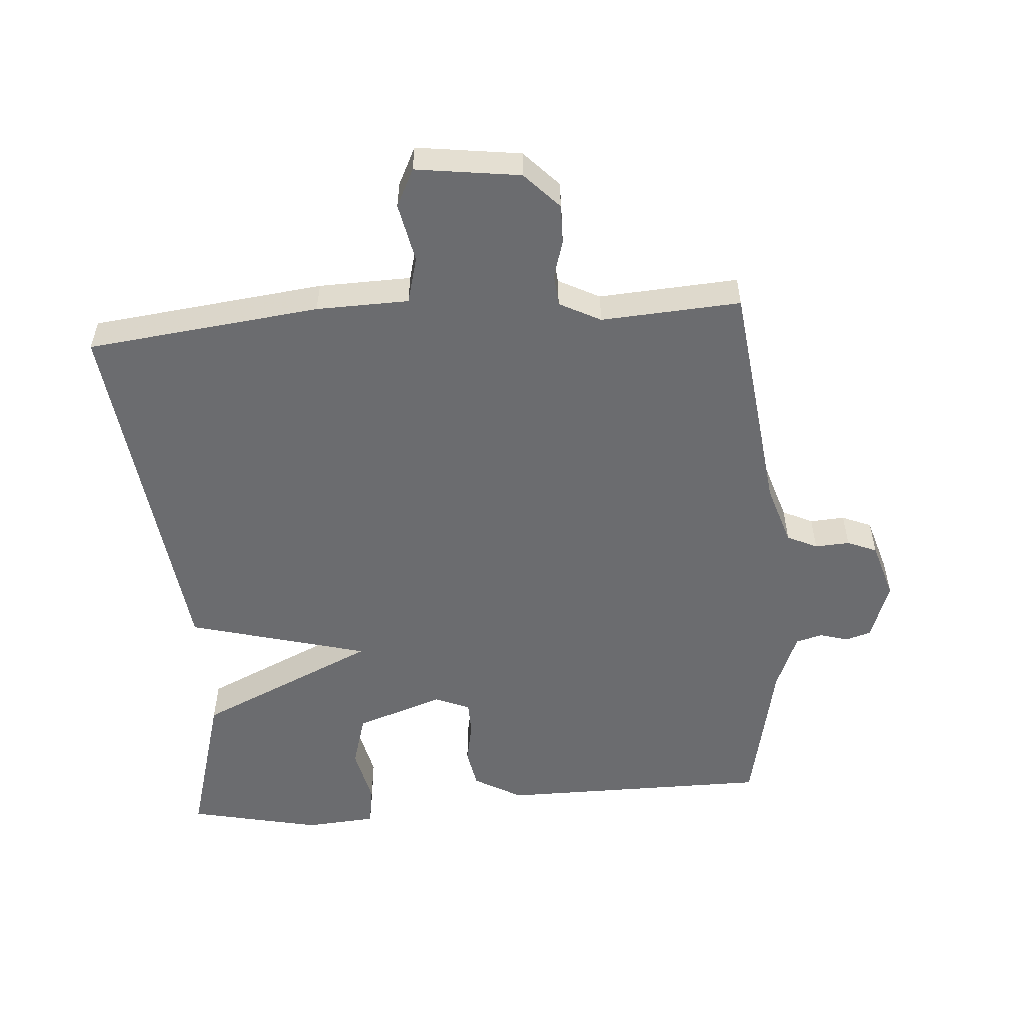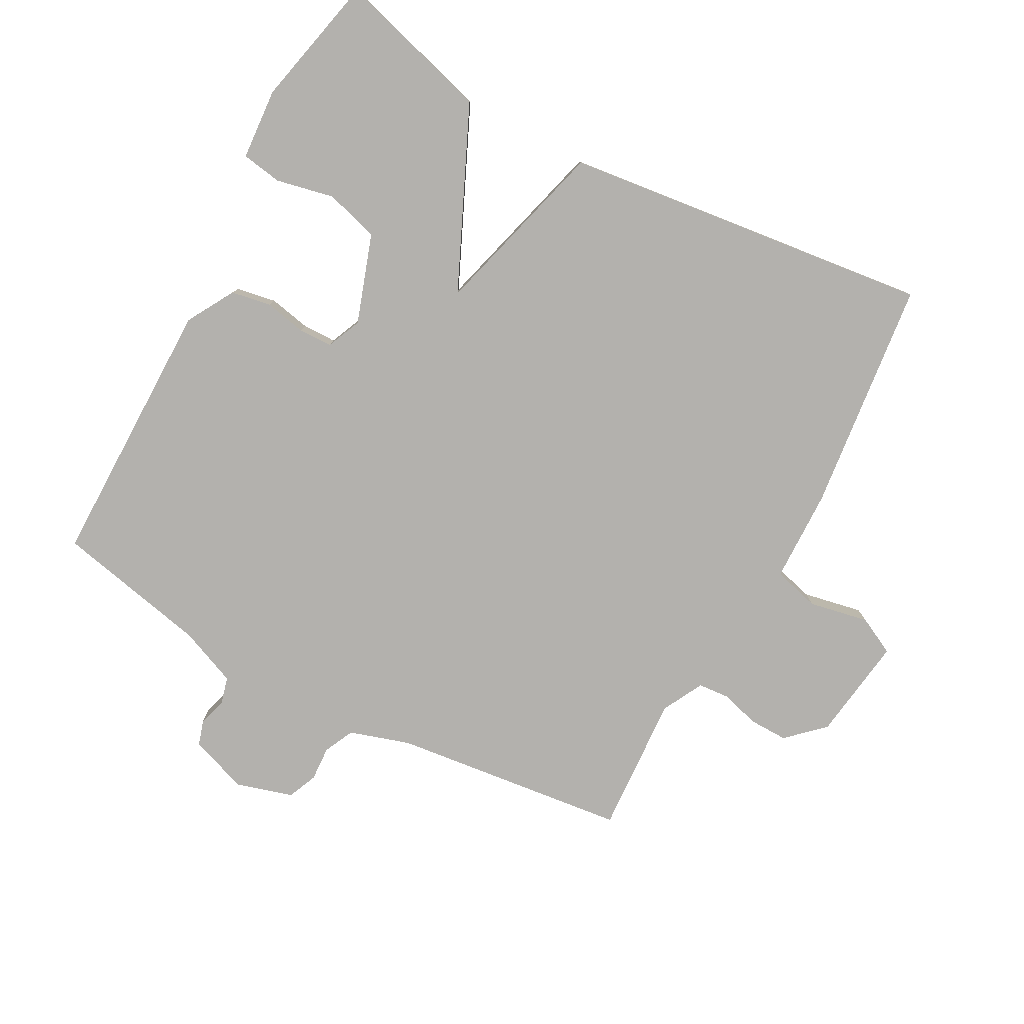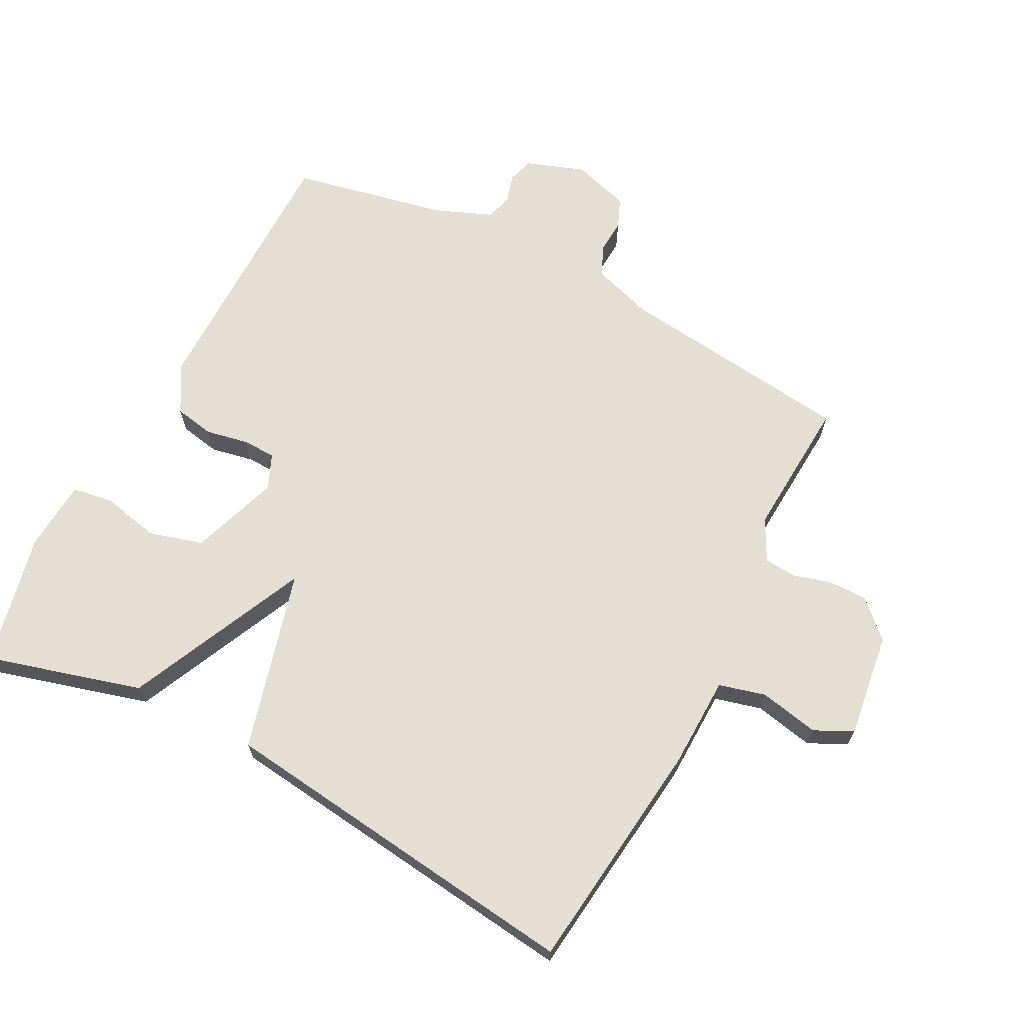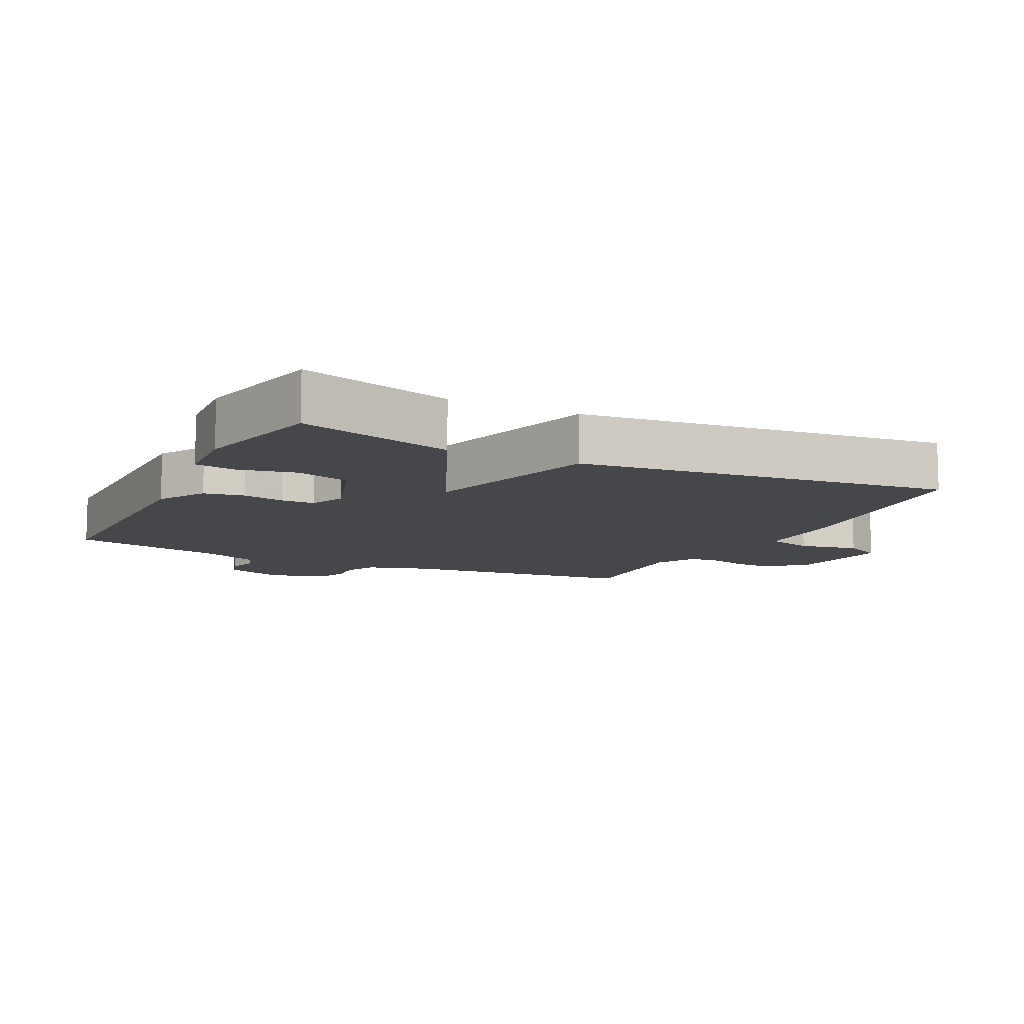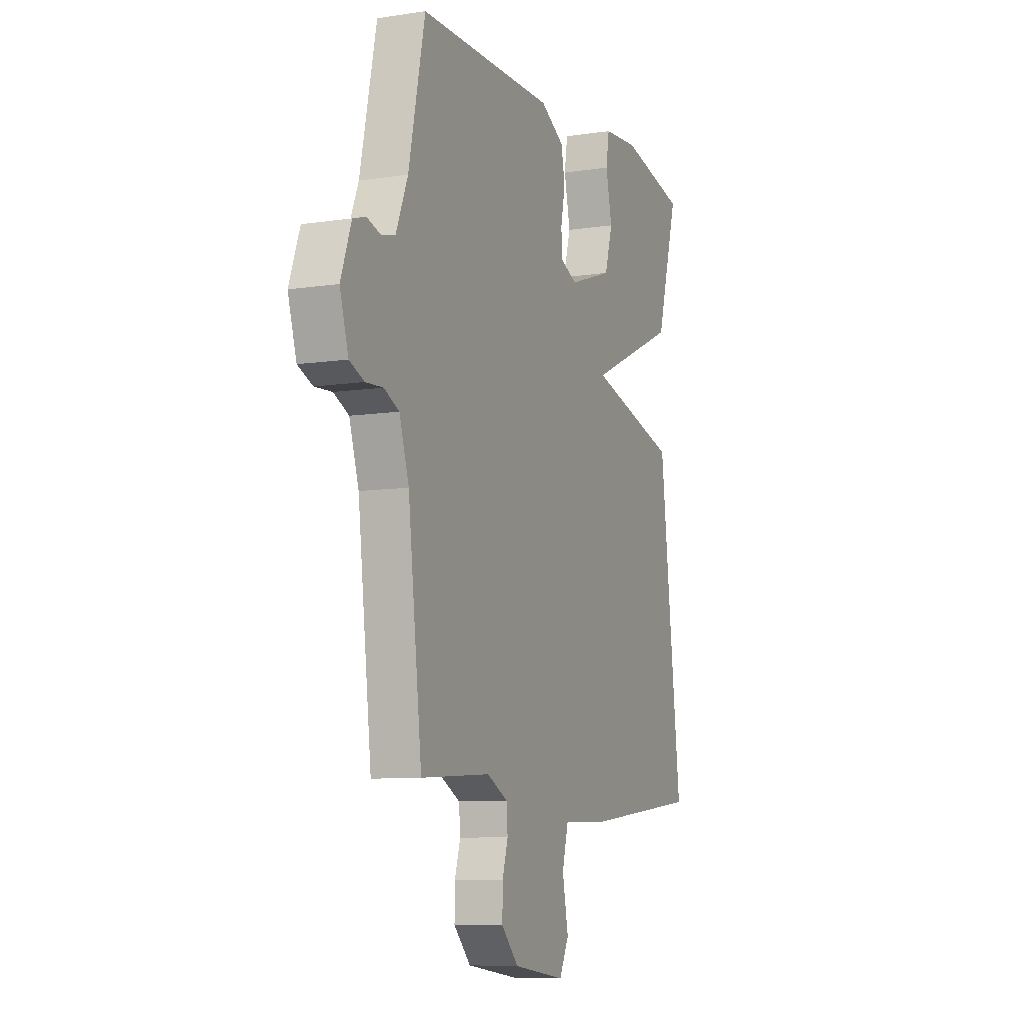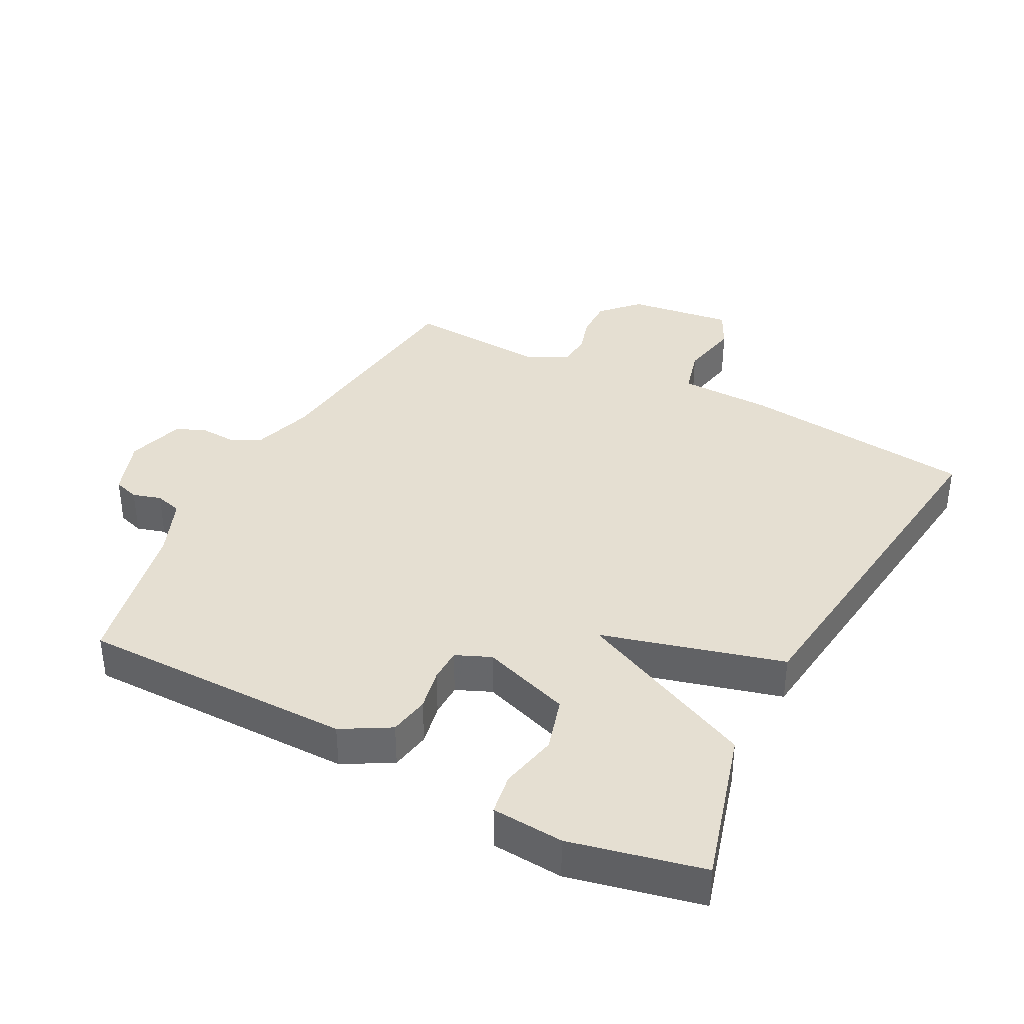
<metadata>
{"format":"obj","ext":"obj","renderer":"f3d","projection":"perspective","resolution":1024,"background":"white","views":[{"elev":-53.7,"azim":-175.5,"up":"+Y"},{"elev":-79.3,"azim":61.7,"up":"+Y"},{"elev":67.1,"azim":117.7,"up":"+Y"},{"elev":-10.2,"azim":63.4,"up":"+Y"},{"elev":-8.6,"azim":-67.4,"up":"+Z"},{"elev":37.5,"azim":27.7,"up":"+Y"}]}
</metadata>
<code>
v -0.5 0.07 0.5
v -0.085 0.07 0.5
v -0.012 0.07 0.458
v -0.001 0.07 0.397
v -0.014 0.07 0.333
v -0.013 0.07 0.282
v 0.04 0.07 0.259
v 0.175 0.07 0.305
v 0.199 0.07 0.387
v 0.18 0.07 0.475
v 0.19 0.07 0.537
v 0.299 0.07 0.545
v 0.5 0.07 0.5
v 0.433 0.07 0.265
v 0.158 0.07 0.14
v 0.433 0.07 0.065
v 0.5 0.07 -0.5
v 0.144 0.07 -0.54
v 0.003 0.07 -0.543
v -0.016 0.07 -0.614
v 0.002 0.07 -0.705
v -0.027 0.07 -0.763
v -0.186 0.07 -0.741
v -0.238 0.07 -0.686
v -0.237 0.07 -0.626
v -0.22 0.07 -0.569
v -0.224 0.07 -0.52
v -0.287 0.07 -0.487
v -0.5 0.07 -0.5
v -0.542 0.07 -0.139
v -0.571 0.07 -0.047
v -0.617 0.07 -0.025
v -0.67 0.07 -0.028
v -0.715 0.07 -0.009
v -0.741 0.07 0.078
v -0.709 0.07 0.167
v -0.67 0.07 0.179
v -0.627 0.07 0.166
v -0.586 0.07 0.177
v -0.55 0.07 0.265
v -0.5 0 0.5
v -0.085 0 0.5
v -0.012 0 0.458
v -0.001 0 0.397
v -0.014 0 0.333
v -0.013 0 0.282
v 0.04 0 0.259
v 0.175 0 0.305
v 0.199 0 0.387
v 0.18 0 0.475
v 0.19 0 0.537
v 0.299 0 0.545
v 0.5 0 0.5
v 0.433 0 0.265
v 0.158 0 0.14
v 0.433 0 0.065
v 0.5 0 -0.5
v 0.144 0 -0.54
v 0.003 0 -0.543
v -0.016 0 -0.614
v 0.002 0 -0.705
v -0.027 0 -0.763
v -0.186 0 -0.741
v -0.238 0 -0.686
v -0.237 0 -0.626
v -0.22 0 -0.569
v -0.224 0 -0.52
v -0.287 0 -0.487
v -0.5 0 -0.5
v -0.542 0 -0.139
v -0.571 0 -0.047
v -0.617 0 -0.025
v -0.67 0 -0.028
v -0.715 0 -0.009
v -0.741 0 0.078
v -0.709 0 0.167
v -0.67 0 0.179
v -0.627 0 0.166
v -0.586 0 0.177
v -0.55 0 0.265
f 36 37 38
f 35 36 38
f 34 35 38
f 33 34 38
f 32 33 38
f 31 32 38 39
f 30 31 39 40
f 3 4 5
f 2 3 5
f 1 2 5
f 40 1 5
f 30 40 5
f 29 30 5
f 28 29 5
f 24 25 26
f 23 24 26
f 22 23 26
f 21 22 26
f 20 21 26
f 19 20 26 27
f 19 27 28
f 18 19 28
f 17 18 28
f 16 17 28
f 15 16 28
f 12 13 14
f 11 12 14
f 10 11 14
f 9 10 14
f 8 9 14 15
f 7 8 15 28
f 28 5 6
f 6 7 28
f 78 77 76
f 78 76 75
f 78 75 74
f 78 74 73
f 78 73 72
f 79 78 72 71
f 80 79 71 70
f 45 44 43
f 45 43 42
f 45 42 41
f 45 41 80
f 45 80 70
f 45 70 69
f 45 69 68
f 66 65 64
f 66 64 63
f 66 63 62
f 66 62 61
f 66 61 60
f 67 66 60 59
f 68 67 59
f 68 59 58
f 68 58 57
f 68 57 56
f 68 56 55
f 54 53 52
f 54 52 51
f 54 51 50
f 54 50 49
f 55 54 49 48
f 68 55 48 47
f 46 45 68
f 68 47 46
f 1 41 42 2
f 2 42 43 3
f 3 43 44 4
f 4 44 45 5
f 5 45 46 6
f 6 46 47 7
f 7 47 48 8
f 8 48 49 9
f 9 49 50 10
f 10 50 51 11
f 11 51 52 12
f 12 52 53 13
f 13 53 54 14
f 14 54 55 15
f 15 55 56 16
f 16 56 57 17
f 17 57 58 18
f 18 58 59 19
f 19 59 60 20
f 20 60 61 21
f 21 61 62 22
f 22 62 63 23
f 23 63 64 24
f 24 64 65 25
f 25 65 66 26
f 26 66 67 27
f 27 67 68 28
f 28 68 69 29
f 29 69 70 30
f 30 70 71 31
f 31 71 72 32
f 32 72 73 33
f 33 73 74 34
f 34 74 75 35
f 35 75 76 36
f 36 76 77 37
f 37 77 78 38
f 38 78 79 39
f 39 79 80 40
f 40 80 41 1

</code>
